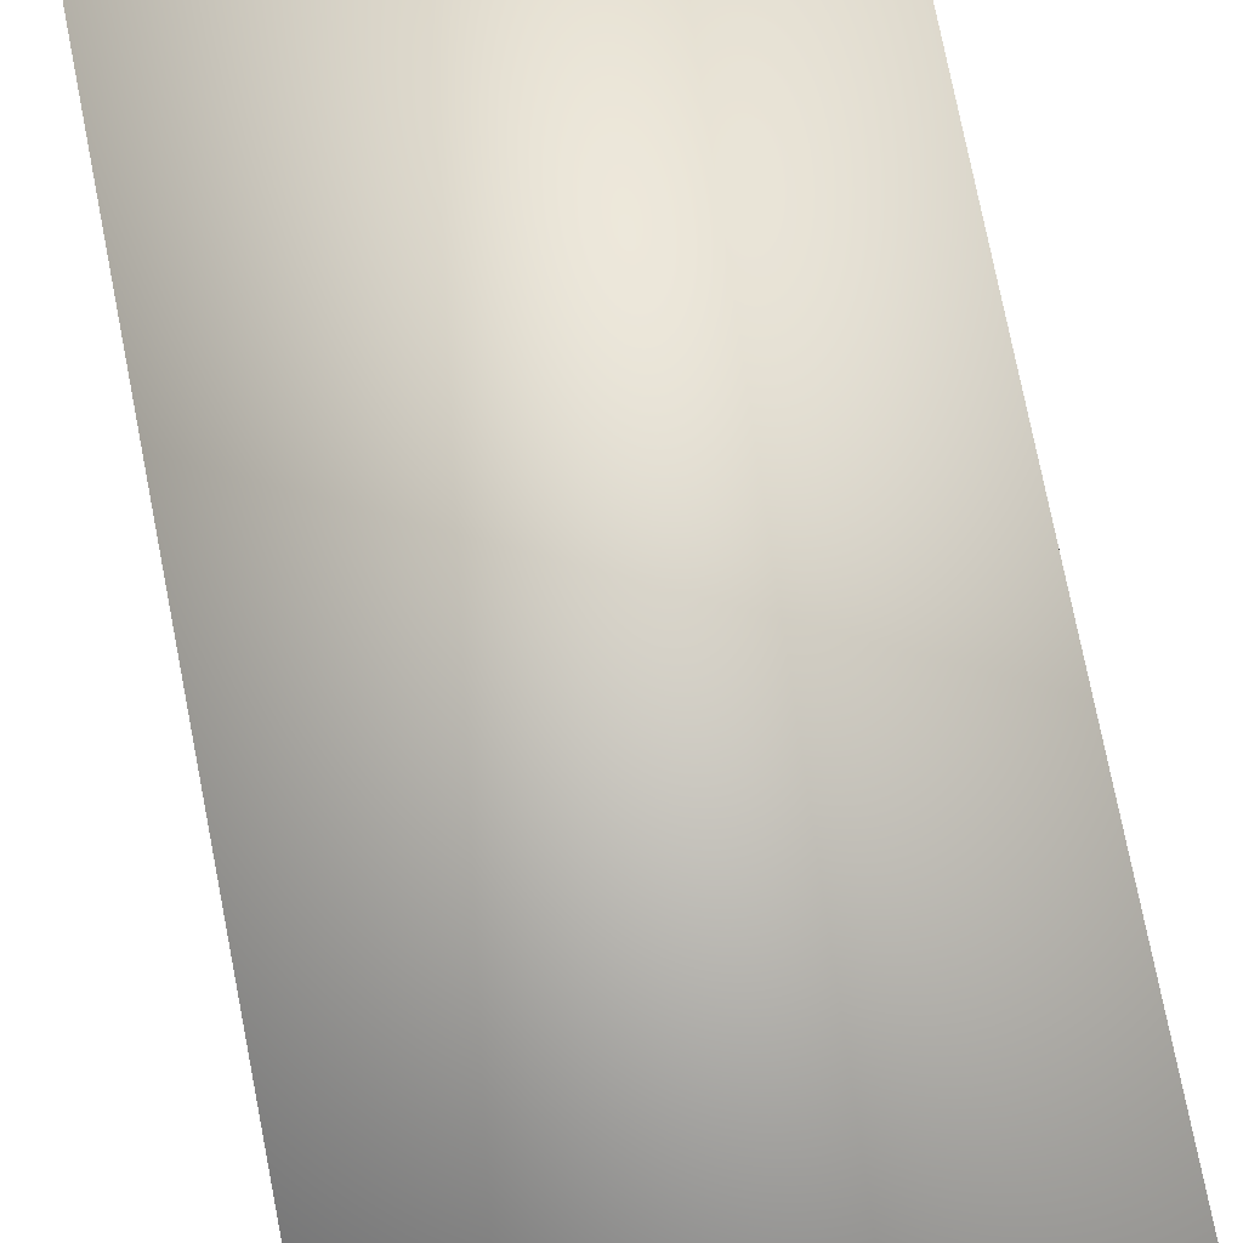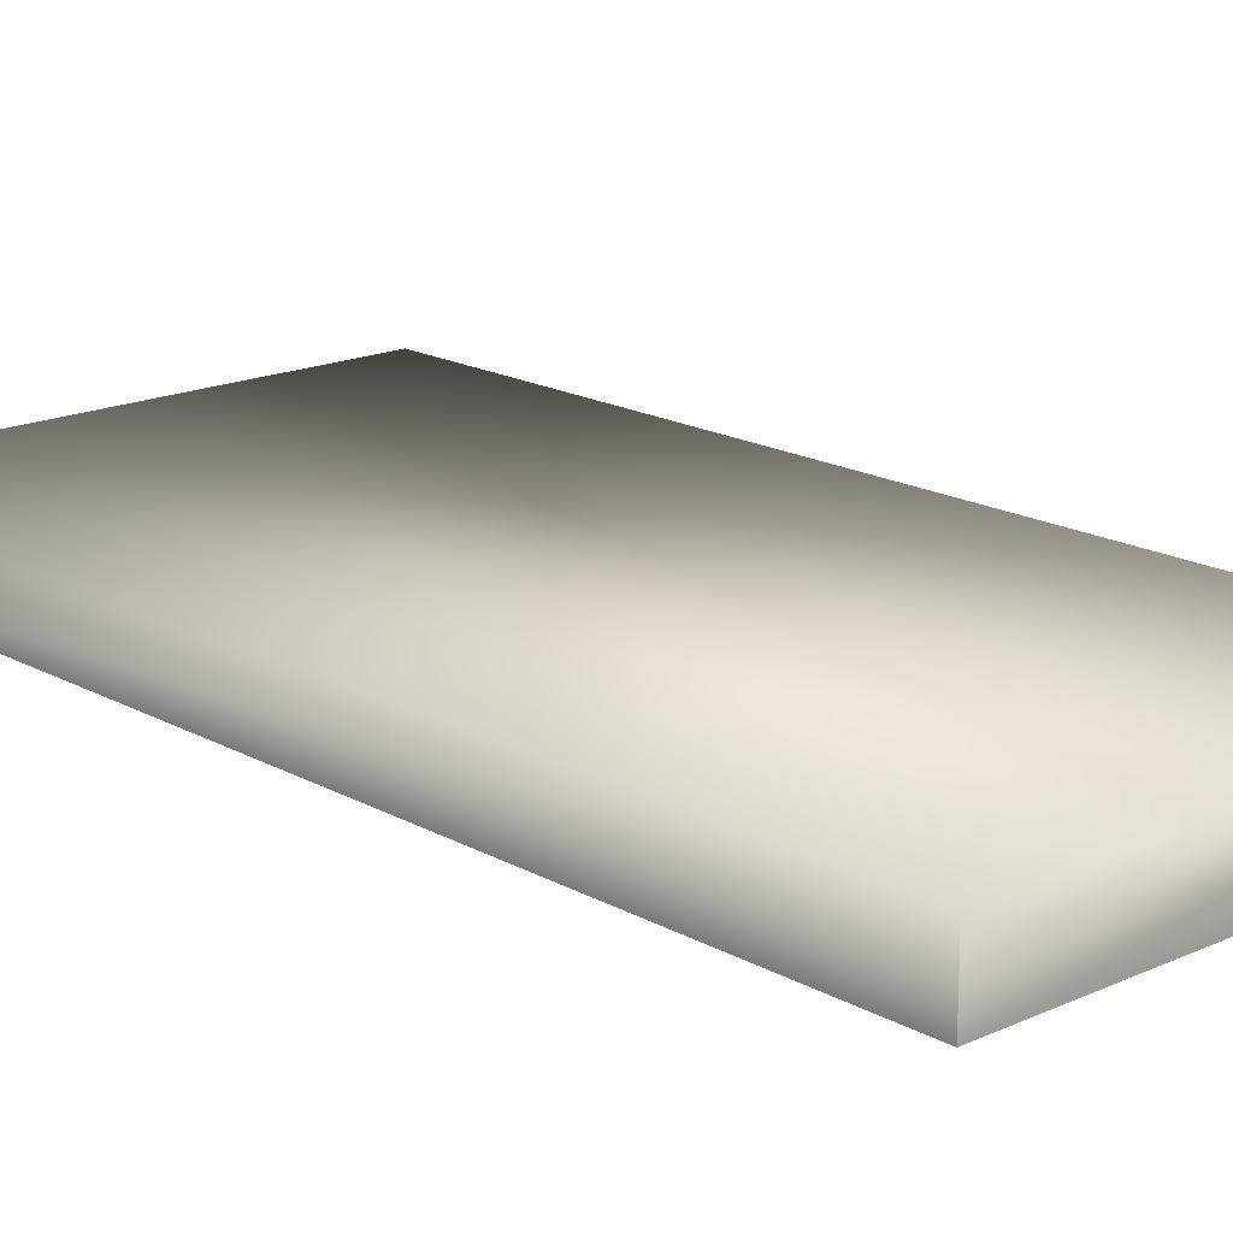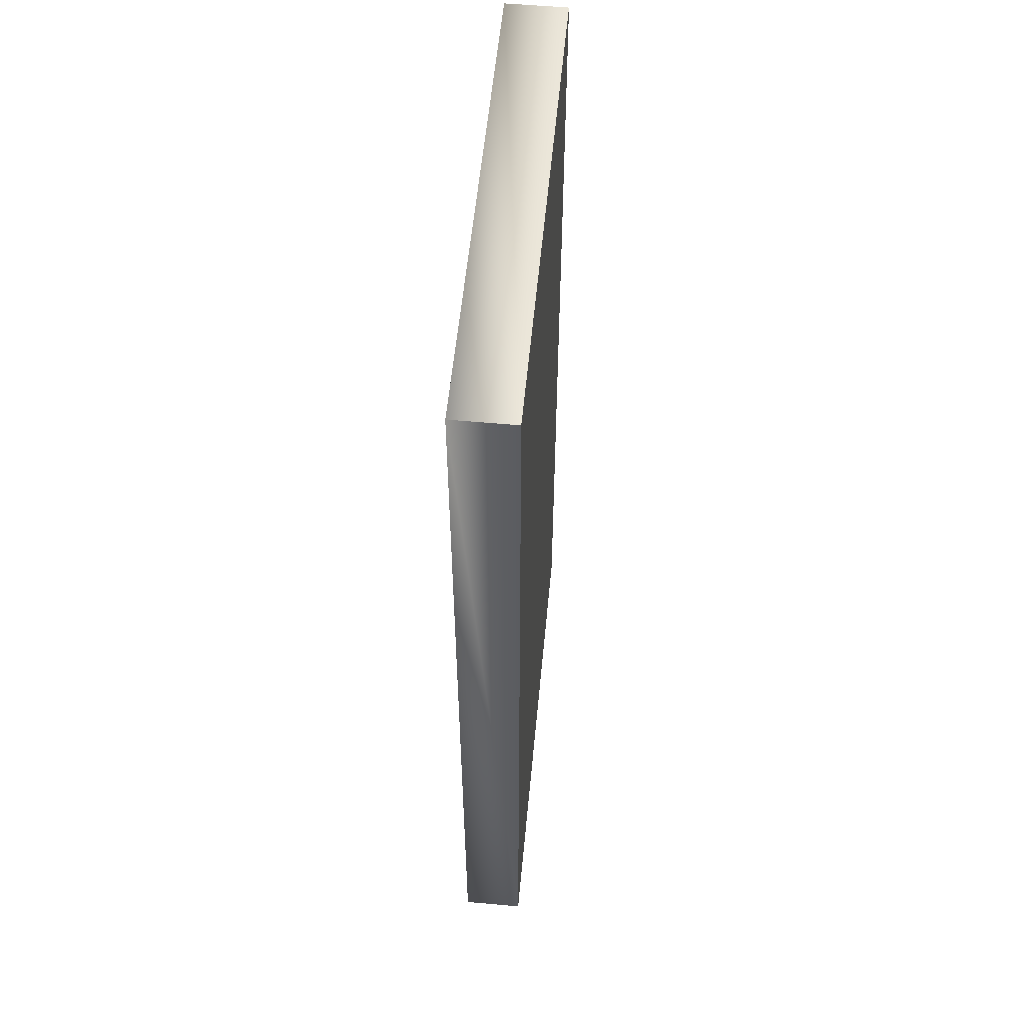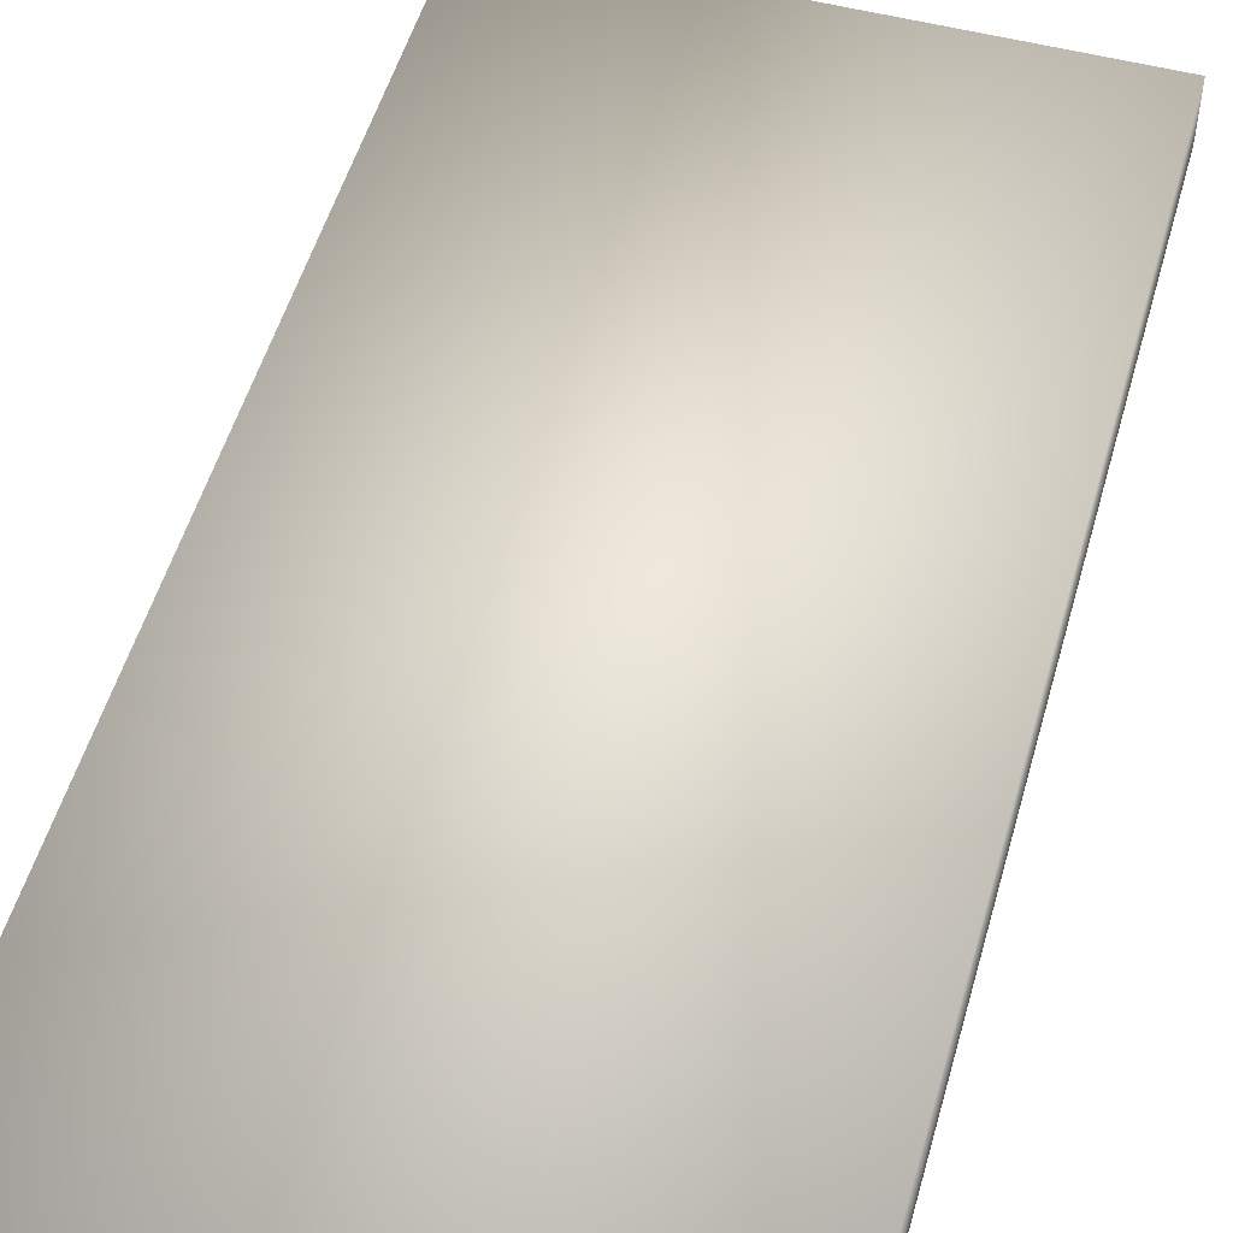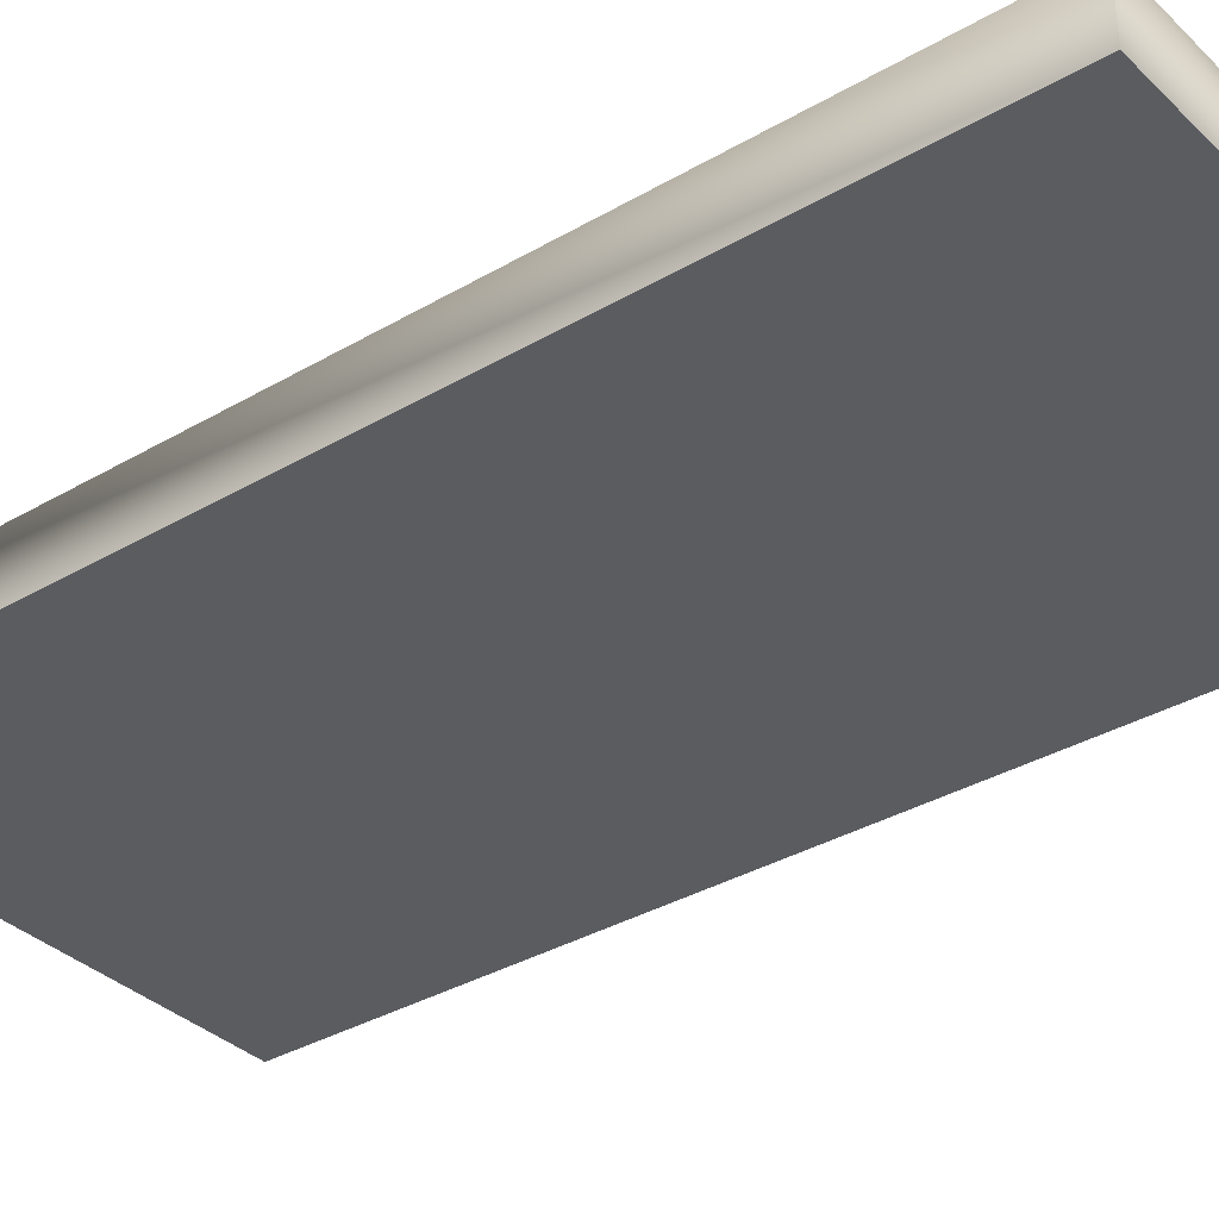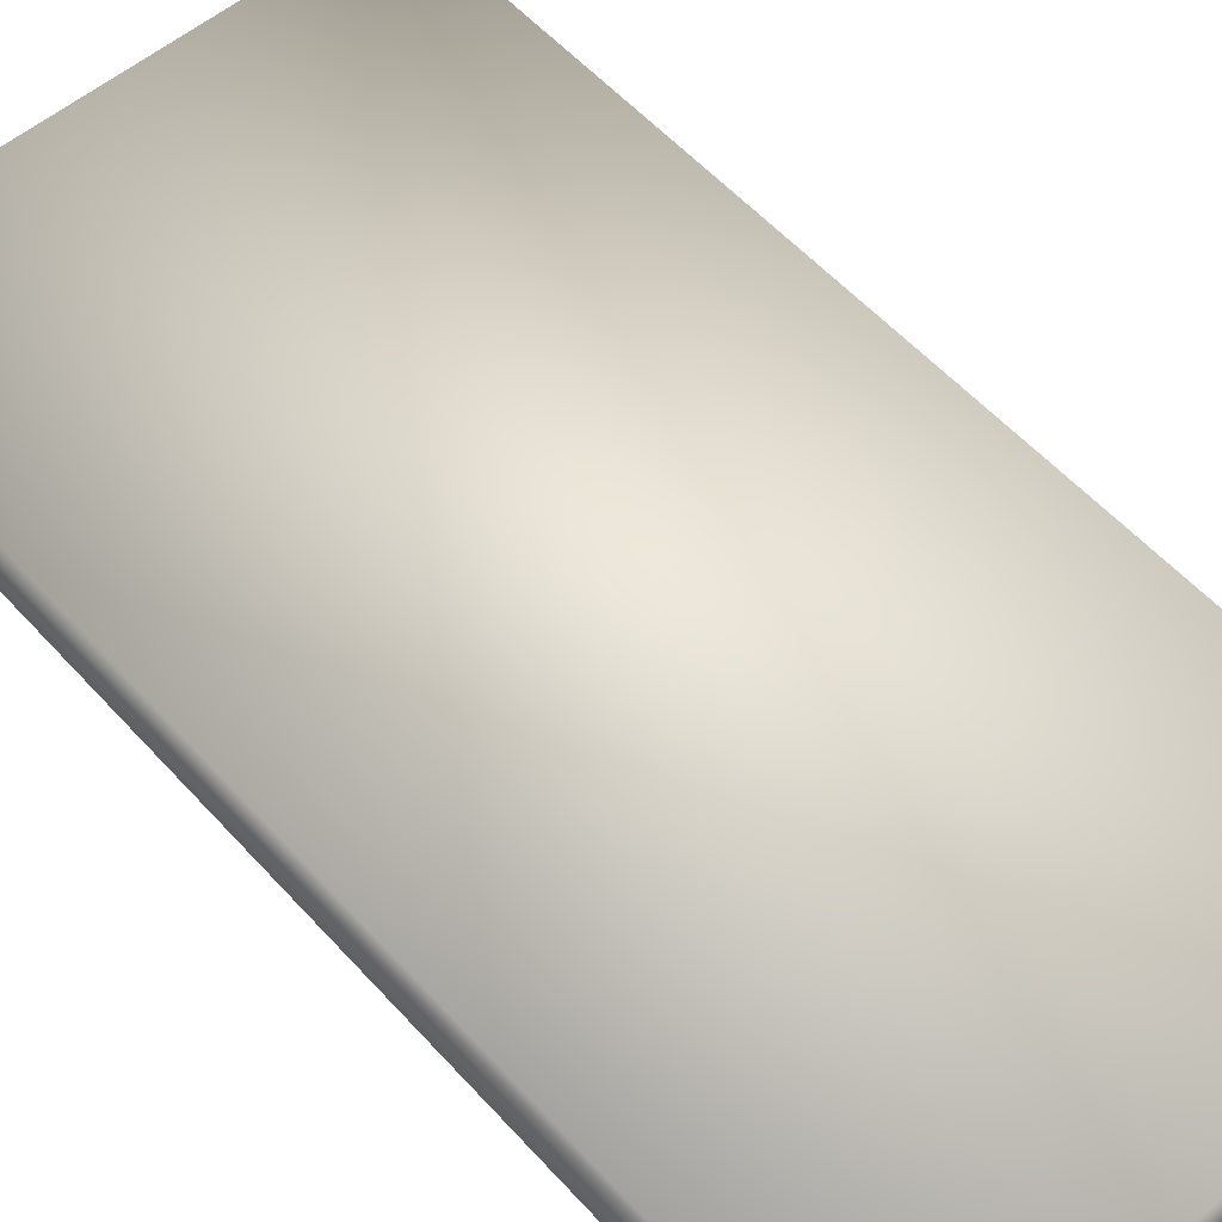
<metadata>
{"format":"obj","ext":"obj","renderer":"f3d","projection":"perspective","resolution":1024,"background":"white","views":[{"elev":77.5,"azim":168.8,"up":"+Z"},{"elev":17.4,"azim":137.8,"up":"+Z"},{"elev":56.0,"azim":95.4,"up":"+Y"},{"elev":52.0,"azim":-164.3,"up":"+Z"},{"elev":-34.6,"azim":-51.8,"up":"+Z"},{"elev":55.7,"azim":138.8,"up":"+Z"}]}
</metadata>
<code>
o nodebox1
v 0.5014 -0.483 0.08196
v 0.5014 1.517 0.08196
v -0.4986 1.517 0.08196
v -0.4986 -0.483 0.08196
v 0.5014 -0.483 -0.04304
v 0.5014 1.517 -0.04304
v -0.4986 -0.483 -0.04304
v -0.4986 1.517 -0.04304
f 1 2 3 4
f 5 6 2 1
f 7 4 3 8
f 5 7 8 6
f 5 1 4 7
f 6 8 3 2

</code>
